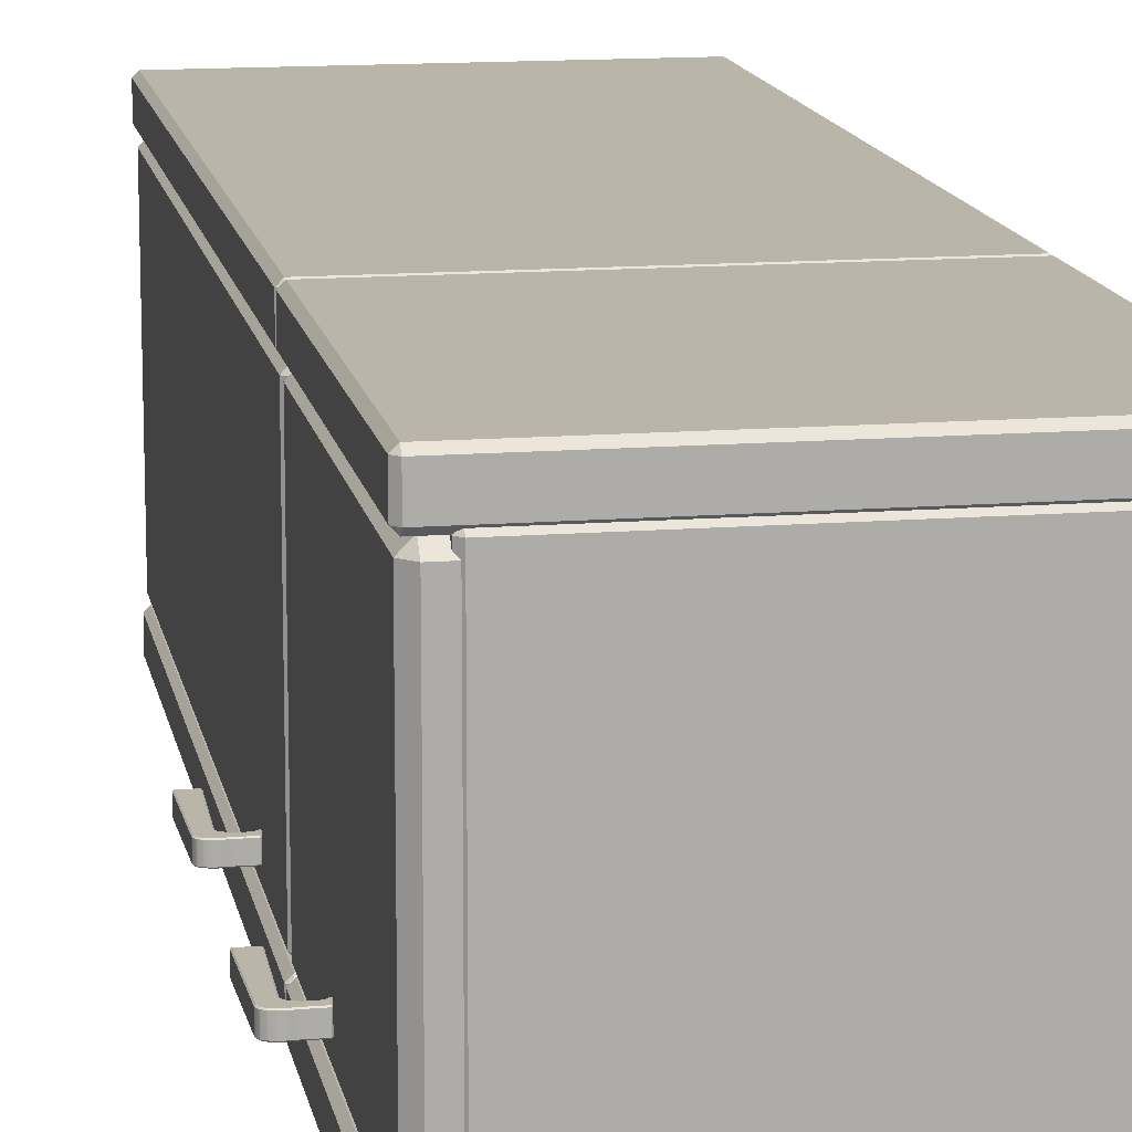
<metadata>
{"format":"obj","ext":"obj","renderer":"f3d","projection":"perspective","resolution":1024,"background":"white","views":[{"elev":13.5,"azim":169.8,"up":"+Z"}]}
</metadata>
<code>
g default
v -2.818 1.993 -6.173
v -2.818 2.005 -6.185
v -2.805 2.005 -6.173
v -3.805 2.005 -6.173
v -3.793 2.005 -6.185
v -3.793 1.993 -6.173
v -2.805 2.98 -6.173
v -2.818 2.98 -6.185
v -2.818 2.993 -6.173
v -3.793 2.993 -6.173
v -3.793 2.98 -6.185
v -3.805 2.98 -6.173
v -2.805 2.98 -6.098
v -2.818 2.993 -6.098
v -2.818 2.98 -6.085
v -3.793 2.98 -6.085
v -3.793 2.993 -6.098
v -3.805 2.98 -6.098
v -2.805 2.005 -6.098
v -2.818 2.005 -6.085
v -2.818 1.993 -6.098
v -3.793 1.993 -6.098
v -3.793 2.005 -6.085
v -3.805 2.005 -6.098
v -3.789 1.993 -6.101
v -3.801 2.005 -6.101
v -3.789 2.005 -6.113
v -3.789 2.005 -5.263
v -3.801 2.005 -5.276
v -3.789 1.993 -5.276
v -3.789 2.98 -6.113
v -3.801 2.98 -6.101
v -3.789 2.993 -6.101
v -3.789 2.993 -5.276
v -3.801 2.98 -5.276
v -3.789 2.98 -5.263
v -3.714 2.98 -6.113
v -3.714 2.993 -6.101
v -3.701 2.98 -6.101
v -3.701 2.98 -5.276
v -3.714 2.993 -5.276
v -3.714 2.98 -5.263
v -3.714 2.005 -6.113
v -3.701 2.005 -6.101
v -3.714 1.993 -6.101
v -3.714 1.993 -5.276
v -3.701 2.005 -5.276
v -3.714 2.005 -5.263
v -2.883 2.946 -6.16
v -2.883 2.959 -6.173
v -2.871 2.959 -6.16
v -3.771 2.959 -6.16
v -3.758 2.959 -6.173
v -3.758 2.946 -6.16
v -2.871 2.984 -6.16
v -2.883 2.984 -6.173
v -2.883 2.996 -6.16
v -3.758 2.996 -6.16
v -3.758 2.984 -6.173
v -3.771 2.984 -6.16
v -2.871 2.984 -5.285
v -2.883 2.996 -5.285
v -2.883 2.984 -5.273
v -3.758 2.984 -5.273
v -3.758 2.996 -5.285
v -3.771 2.984 -5.285
v -2.871 2.959 -5.285
v -2.883 2.959 -5.273
v -2.883 2.946 -5.285
v -3.758 2.946 -5.285
v -3.758 2.959 -5.273
v -3.771 2.959 -5.285
v -2.818 1.993 -5.273
v -2.818 2.005 -5.285
v -2.805 2.005 -5.273
v -3.805 2.005 -5.273
v -3.793 2.005 -5.285
v -3.793 1.993 -5.273
v -2.805 2.98 -5.273
v -2.818 2.98 -5.285
v -2.818 2.993 -5.273
v -3.793 2.993 -5.273
v -3.793 2.98 -5.285
v -3.805 2.98 -5.273
v -2.805 2.98 -5.198
v -2.818 2.993 -5.198
v -2.818 2.98 -5.185
v -3.793 2.98 -5.185
v -3.793 2.993 -5.198
v -3.805 2.98 -5.198
v -2.805 2.005 -5.198
v -2.818 2.005 -5.185
v -2.818 1.993 -5.198
v -3.793 1.993 -5.198
v -3.793 2.005 -5.185
v -3.805 2.005 -5.198
v -2.818 0 -5.273
v -2.818 0.0125 -5.285
v -2.805 0.0125 -5.273
v -3.805 0.0125 -5.273
v -3.793 0.0125 -5.285
v -3.793 0 -5.273
v -2.805 1.988 -5.273
v -2.818 1.988 -5.285
v -2.818 2 -5.273
v -3.793 2 -5.273
v -3.793 1.988 -5.285
v -3.805 1.988 -5.273
v -2.805 1.988 -5.198
v -2.818 2 -5.198
v -2.818 1.988 -5.185
v -3.793 1.988 -5.185
v -3.793 2 -5.198
v -3.805 1.988 -5.198
v -2.805 0.0125 -5.198
v -2.818 0.0125 -5.185
v -2.818 0 -5.198
v -3.793 0 -5.198
v -3.793 0.0125 -5.185
v -3.805 0.0125 -5.198
v -3.789 0 -6.101
v -3.801 0.0125 -6.101
v -3.789 0.0125 -6.113
v -3.789 0.0125 -5.263
v -3.801 0.0125 -5.276
v -3.789 0 -5.276
v -3.789 1.988 -6.113
v -3.801 1.988 -6.101
v -3.789 2 -6.101
v -3.789 2 -5.276
v -3.801 1.988 -5.276
v -3.789 1.988 -5.263
v -3.714 1.988 -6.113
v -3.714 2 -6.101
v -3.701 1.988 -6.101
v -3.701 1.988 -5.276
v -3.714 2 -5.276
v -3.714 1.988 -5.263
v -3.714 0.0125 -6.113
v -3.701 0.0125 -6.101
v -3.714 0 -6.101
v -3.714 0 -5.276
v -3.701 0.0125 -5.276
v -3.714 0.0125 -5.263
v -2.883 0.004294 -6.113
v -2.883 0.01679 -6.126
v -2.871 0.01679 -6.113
v -3.771 0.01679 -6.113
v -3.758 0.01679 -6.126
v -3.758 0.004294 -6.113
v -2.871 0.0918 -6.113
v -2.883 0.0918 -6.126
v -2.883 0.1043 -6.113
v -3.758 0.1043 -6.113
v -3.758 0.0918 -6.126
v -3.771 0.0918 -6.113
v -2.871 0.0918 -5.238
v -2.883 0.1043 -5.238
v -2.883 0.0918 -5.226
v -3.758 0.0918 -5.226
v -3.758 0.1043 -5.238
v -3.771 0.0918 -5.238
v -2.871 0.01679 -5.238
v -2.883 0.01679 -5.226
v -2.883 0.004294 -5.238
v -3.758 0.004294 -5.238
v -3.758 0.01679 -5.226
v -3.771 0.01679 -5.238
v -2.883 1.944 -6.113
v -2.883 1.956 -6.126
v -2.871 1.956 -6.113
v -3.771 1.956 -6.113
v -3.758 1.956 -6.126
v -3.758 1.944 -6.113
v -2.871 2.031 -6.113
v -2.883 2.031 -6.126
v -2.883 2.044 -6.113
v -3.758 2.044 -6.113
v -3.758 2.031 -6.126
v -3.771 2.031 -6.113
v -2.871 2.031 -5.238
v -2.883 2.044 -5.238
v -2.883 2.031 -5.226
v -3.758 2.031 -5.226
v -3.758 2.044 -5.238
v -3.771 2.031 -5.238
v -2.871 1.956 -5.238
v -2.883 1.956 -5.226
v -2.883 1.944 -5.238
v -3.758 1.944 -5.238
v -3.758 1.956 -5.226
v -3.771 1.956 -5.238
v -2.818 0 -6.173
v -2.818 0.0125 -6.185
v -2.805 0.0125 -6.173
v -3.805 0.0125 -6.173
v -3.793 0.0125 -6.185
v -3.793 0 -6.173
v -2.805 1.988 -6.173
v -2.818 1.988 -6.185
v -2.818 2 -6.173
v -3.793 2 -6.173
v -3.793 1.988 -6.185
v -3.805 1.988 -6.173
v -2.805 1.988 -6.098
v -2.818 2 -6.098
v -2.818 1.988 -6.085
v -3.793 1.988 -6.085
v -3.793 2 -6.098
v -3.805 1.988 -6.098
v -2.805 0.0125 -6.098
v -2.818 0.0125 -6.085
v -2.818 0 -6.098
v -3.793 0 -6.098
v -3.793 0.0125 -6.085
v -3.805 0.0125 -6.098
g refrigerador:group4_pasted__pCube1
f 1 3 19 21
f 2 1 6 5
f 3 2 8 7
f 4 6 22 24
f 5 4 12 11
f 7 9 14 13
f 9 8 11 10
f 10 12 18 17
f 13 15 20 19
f 15 14 17 16
f 16 18 24 23
f 21 20 23 22
f 25 27 43 45
f 26 25 30 29
f 27 26 32 31
f 28 30 46 48
f 29 28 36 35
f 31 33 38 37
f 33 32 35 34
f 34 36 42 41
f 37 39 44 43
f 39 38 41 40
f 40 42 48 47
f 45 44 47 46
f 49 51 67 69
f 50 49 54 53
f 51 50 56 55
f 52 54 70 72
f 53 52 60 59
f 55 57 62 61
f 57 56 59 58
f 58 60 66 65
f 61 63 68 67
f 63 62 65 64
f 64 66 72 71
f 69 68 71 70
f 73 75 91 93
f 74 73 78 77
f 75 74 80 79
f 76 78 94 96
f 77 76 84 83
f 79 81 86 85
f 81 80 83 82
f 82 84 90 89
f 85 87 92 91
f 87 86 89 88
f 88 90 96 95
f 93 92 95 94
f 97 99 115 117
f 98 97 102 101
f 99 98 104 103
f 100 102 118 120
f 101 100 108 107
f 103 105 110 109
f 105 104 107 106
f 106 108 114 113
f 109 111 116 115
f 111 110 113 112
f 112 114 120 119
f 117 116 119 118
f 121 123 139 141
f 122 121 126 125
f 123 122 128 127
f 124 126 142 144
f 125 124 132 131
f 127 129 134 133
f 129 128 131 130
f 130 132 138 137
f 133 135 140 139
f 135 134 137 136
f 136 138 144 143
f 141 140 143 142
f 145 147 163 165
f 146 145 150 149
f 147 146 152 151
f 148 150 166 168
f 149 148 156 155
f 151 153 158 157
f 153 152 155 154
f 154 156 162 161
f 157 159 164 163
f 159 158 161 160
f 160 162 168 167
f 165 164 167 166
f 169 171 187 189
f 170 169 174 173
f 171 170 176 175
f 172 174 190 192
f 173 172 180 179
f 175 177 182 181
f 177 176 179 178
f 178 180 186 185
f 181 183 188 187
f 183 182 185 184
f 184 186 192 191
f 189 188 191 190
f 193 195 211 213
f 194 193 198 197
f 195 194 200 199
f 196 198 214 216
f 197 196 204 203
f 199 201 206 205
f 201 200 203 202
f 202 204 210 209
f 205 207 212 211
f 207 206 209 208
f 208 210 216 215
f 213 212 215 214
f 2 5 11 8
f 9 10 17 14
f 15 16 23 20
f 21 22 6 1
f 4 24 18 12
f 19 3 7 13
f 26 29 35 32
f 33 34 41 38
f 39 40 47 44
f 45 46 30 25
f 28 48 42 36
f 43 27 31 37
f 50 53 59 56
f 57 58 65 62
f 63 64 71 68
f 69 70 54 49
f 52 72 66 60
f 67 51 55 61
f 74 77 83 80
f 81 82 89 86
f 87 88 95 92
f 93 94 78 73
f 76 96 90 84
f 91 75 79 85
f 98 101 107 104
f 105 106 113 110
f 111 112 119 116
f 117 118 102 97
f 100 120 114 108
f 115 99 103 109
f 122 125 131 128
f 129 130 137 134
f 135 136 143 140
f 141 142 126 121
f 124 144 138 132
f 139 123 127 133
f 146 149 155 152
f 153 154 161 158
f 159 160 167 164
f 165 166 150 145
f 148 168 162 156
f 163 147 151 157
f 170 173 179 176
f 177 178 185 182
f 183 184 191 188
f 189 190 174 169
f 172 192 186 180
f 187 171 175 181
f 194 197 203 200
f 201 202 209 206
f 207 208 215 212
f 213 214 198 193
f 196 216 210 204
f 211 195 199 205
f 1 2 3
f 4 5 6
f 7 8 9
f 10 11 12
f 13 14 15
f 16 17 18
f 19 20 21
f 22 23 24
f 25 26 27
f 28 29 30
f 31 32 33
f 34 35 36
f 37 38 39
f 40 41 42
f 43 44 45
f 46 47 48
f 49 50 51
f 52 53 54
f 55 56 57
f 58 59 60
f 61 62 63
f 64 65 66
f 67 68 69
f 70 71 72
f 73 74 75
f 76 77 78
f 79 80 81
f 82 83 84
f 85 86 87
f 88 89 90
f 91 92 93
f 94 95 96
f 97 98 99
f 100 101 102
f 103 104 105
f 106 107 108
f 109 110 111
f 112 113 114
f 115 116 117
f 118 119 120
f 121 122 123
f 124 125 126
f 127 128 129
f 130 131 132
f 133 134 135
f 136 137 138
f 139 140 141
f 142 143 144
f 145 146 147
f 148 149 150
f 151 152 153
f 154 155 156
f 157 158 159
f 160 161 162
f 163 164 165
f 166 167 168
f 169 170 171
f 172 173 174
f 175 176 177
f 178 179 180
f 181 182 183
f 184 185 186
f 187 188 189
f 190 191 192
f 193 194 195
f 196 197 198
f 199 200 201
f 202 203 204
f 205 206 207
f 208 209 210
f 211 212 213
f 214 215 216
g default
v -2.886 1.993 -6.06
v -2.911 2.018 -6.06
v -2.886 2.018 -6.085
v -2.886 2.018 -5.285
v -2.911 2.018 -5.31
v -2.886 1.993 -5.31
v -2.886 2.968 -6.085
v -2.911 2.968 -6.06
v -2.886 2.993 -6.06
v -2.886 2.993 -5.31
v -2.911 2.968 -5.31
v -2.886 2.968 -5.285
v -2.836 2.968 -6.085
v -2.836 2.993 -6.06
v -2.811 2.968 -6.06
v -2.811 2.968 -5.31
v -2.836 2.993 -5.31
v -2.836 2.968 -5.285
v -2.836 2.018 -6.085
v -2.811 2.018 -6.06
v -2.836 1.993 -6.06
v -2.836 1.993 -5.31
v -2.811 2.018 -5.31
v -2.836 2.018 -5.285
v -2.75 2.228 -6.006
v -2.753 2.231 -6.006
v -2.75 2.23 -6.008
v -2.75 2.23 -5.966
v -2.753 2.23 -5.968
v -2.75 2.228 -5.968
v -2.747 2.427 -6.008
v -2.746 2.424 -6.008
v -2.748 2.423 -6.006
v -2.749 2.426 -6.006
v -2.749 2.426 -5.968
v -2.748 2.423 -5.968
v -2.746 2.424 -5.966
v -2.747 2.427 -5.966
v -2.716 2.451 -6.006
v -2.715 2.448 -6.006
v -2.717 2.446 -6.008
v -2.718 2.45 -6.008
v -2.718 2.45 -5.966
v -2.717 2.446 -5.966
v -2.715 2.448 -5.968
v -2.716 2.451 -5.968
v -2.713 2.23 -6.008
v -2.711 2.23 -6.006
v -2.713 2.228 -6.006
v -2.713 2.228 -5.968
v -2.711 2.231 -5.968
v -2.713 2.23 -5.966
v -2.753 2.438 -6.008
v -2.751 2.435 -6.008
v -2.753 2.434 -6.006
v -2.755 2.436 -6.006
v -2.755 2.436 -5.968
v -2.753 2.434 -5.968
v -2.751 2.435 -5.966
v -2.753 2.438 -5.966
v -2.724 2.46 -5.966
v -2.722 2.458 -5.966
v -2.72 2.459 -5.968
v -2.722 2.462 -5.968
v -2.722 2.462 -6.006
v -2.72 2.459 -6.006
v -2.722 2.458 -6.008
v -2.724 2.46 -6.008
v -2.762 2.443 -6.008
v -2.759 2.441 -6.008
v -2.761 2.44 -6.006
v -2.764 2.441 -6.006
v -2.764 2.441 -5.968
v -2.761 2.44 -5.968
v -2.759 2.441 -5.966
v -2.762 2.443 -5.966
v -2.733 2.465 -5.966
v -2.73 2.464 -5.966
v -2.728 2.465 -5.968
v -2.731 2.466 -5.968
v -2.731 2.466 -6.006
v -2.728 2.465 -6.006
v -2.73 2.464 -6.008
v -2.733 2.465 -6.008
v -2.773 2.446 -6.008
v -2.769 2.445 -6.008
v -2.772 2.443 -6.006
v -2.775 2.444 -6.006
v -2.775 2.444 -5.968
v -2.772 2.443 -5.968
v -2.769 2.445 -5.966
v -2.773 2.446 -5.966
v -2.745 2.467 -5.966
v -2.741 2.467 -5.966
v -2.739 2.469 -5.968
v -2.742 2.469 -5.968
v -2.742 2.469 -6.006
v -2.739 2.469 -6.006
v -2.741 2.467 -6.008
v -2.745 2.467 -6.008
v -2.784 2.447 -6.008
v -2.779 2.446 -6.008
v -2.783 2.444 -6.006
v -2.786 2.444 -6.006
v -2.786 2.444 -5.968
v -2.783 2.444 -5.968
v -2.779 2.446 -5.966
v -2.784 2.447 -5.966
v -2.757 2.467 -5.966
v -2.752 2.468 -5.966
v -2.75 2.47 -5.968
v -2.753 2.47 -5.968
v -2.753 2.47 -6.006
v -2.75 2.47 -6.006
v -2.752 2.468 -6.008
v -2.757 2.467 -6.008
v -2.8 2.445 -6.008
v -2.793 2.446 -6.008
v -2.797 2.443 -6.006
v -2.8 2.442 -6.006
v -2.8 2.442 -5.968
v -2.797 2.443 -5.968
v -2.793 2.446 -5.966
v -2.8 2.445 -5.966
v -2.771 2.467 -5.966
v -2.766 2.467 -5.966
v -2.764 2.469 -5.968
v -2.767 2.469 -5.968
v -2.767 2.469 -6.006
v -2.764 2.469 -6.006
v -2.766 2.467 -6.008
v -2.771 2.467 -6.008
v -2.807 2.437 -6.008
v -2.807 2.432 -6.006
v -2.81 2.433 -6.006
v -2.81 2.433 -5.968
v -2.808 2.431 -5.968
v -2.807 2.437 -5.966
v -2.807 2.467 -5.968
v -2.804 2.467 -5.966
v -2.804 2.469 -5.968
v -2.807 2.467 -6.006
v -2.804 2.469 -6.006
v -2.804 2.467 -6.008
g refrigerador:pasted__pasted__pasted__pasted__pCube1
f 217 219 235 237
f 218 217 222 221
f 219 218 224 223
f 220 222 238 240
f 221 220 228 227
f 223 225 230 229
f 225 224 227 226
f 226 228 234 233
f 229 231 236 235
f 231 230 233 232
f 232 234 240 239
f 237 236 239 238
f 218 221 227 224
f 225 226 233 230
f 231 232 239 236
f 237 238 222 217
f 220 240 234 228
f 235 219 223 229
f 217 218 219
f 220 221 222
f 223 224 225
f 226 227 228
f 229 230 231
f 232 233 234
f 235 236 237
f 238 239 240
f 241 243 263 265
f 242 241 246 245
f 243 242 249 248
f 244 246 266 268
f 245 244 253 252
f 247 250 271 270
f 248 247 258 257
f 250 249 252 251
f 251 254 275 274
f 254 253 260 259
f 255 258 283 282
f 256 255 262 261
f 257 256 264 263
f 259 262 279 278
f 261 260 268 267
f 265 264 267 266
f 269 272 287 286
f 270 269 284 283
f 272 271 274 273
f 273 276 291 290
f 276 275 278 277
f 277 280 295 294
f 280 279 282 281
f 281 284 299 298
f 285 288 303 302
f 286 285 300 299
f 288 287 290 289
f 289 292 307 306
f 292 291 294 293
f 293 296 311 310
f 296 295 298 297
f 297 300 315 314
f 301 304 319 318
f 302 301 316 315
f 304 303 306 305
f 305 308 323 322
f 308 307 310 309
f 309 312 327 326
f 312 311 314 313
f 313 316 331 330
f 317 320 335 334
f 318 317 332 331
f 320 319 322 321
f 321 324 339 338
f 324 323 326 325
f 325 328 343 342
f 328 327 330 329
f 329 332 347 346
f 333 336 350 349
f 334 333 348 347
f 336 335 338 337
f 337 340 354 353
f 340 339 342 341
f 341 344 357 356
f 344 343 346 345
f 345 348 360 359
f 349 351 358 360
f 351 350 353 352
f 352 354 356 355
f 355 357 359 358
f 242 245 252 249
f 351 352 355 358
f 256 261 267 264
f 265 266 246 241
f 244 268 260 253
f 263 243 248 257
f 250 251 274 271
f 254 259 278 275
f 262 255 282 279
f 258 247 270 283
f 272 273 290 287
f 276 277 294 291
f 280 281 298 295
f 284 269 286 299
f 288 289 306 303
f 292 293 310 307
f 296 297 314 311
f 300 285 302 315
f 304 305 322 319
f 308 309 326 323
f 312 313 330 327
f 316 301 318 331
f 320 321 338 335
f 324 325 342 339
f 328 329 346 343
f 332 317 334 347
f 336 337 353 350
f 340 341 356 354
f 344 345 359 357
f 348 333 349 360
f 241 242 243
f 244 245 246
f 247 248 249 250
f 251 252 253 254
f 255 256 257 258
f 259 260 261 262
f 263 264 265
f 266 267 268
f 269 270 271 272
f 273 274 275 276
f 277 278 279 280
f 281 282 283 284
f 285 286 287 288
f 289 290 291 292
f 293 294 295 296
f 297 298 299 300
f 301 302 303 304
f 305 306 307 308
f 309 310 311 312
f 313 314 315 316
f 317 318 319 320
f 321 322 323 324
f 325 326 327 328
f 329 330 331 332
f 333 334 335 336
f 337 338 339 340
f 341 342 343 344
f 345 346 347 348
f 349 350 351
f 352 353 354
f 355 356 357
f 358 359 360
g default
v -2.886 0 -6.06
v -2.911 0.025 -6.06
v -2.886 0.025 -6.085
v -2.886 0.025 -5.285
v -2.911 0.025 -5.31
v -2.886 0 -5.31
v -2.886 1.975 -6.085
v -2.911 1.975 -6.06
v -2.886 2 -6.06
v -2.886 2 -5.31
v -2.911 1.975 -5.31
v -2.886 1.975 -5.285
v -2.836 1.975 -6.085
v -2.836 2 -6.06
v -2.811 1.975 -6.06
v -2.811 1.975 -5.31
v -2.836 2 -5.31
v -2.836 1.975 -5.285
v -2.836 0.025 -6.085
v -2.811 0.025 -6.06
v -2.836 0 -6.06
v -2.836 0 -5.31
v -2.811 0.025 -5.31
v -2.836 0.025 -5.285
v -2.75 1.503 -6.014
v -2.753 1.505 -6.014
v -2.75 1.505 -6.016
v -2.75 1.505 -5.974
v -2.753 1.505 -5.976
v -2.75 1.503 -5.976
v -2.747 1.702 -6.016
v -2.746 1.699 -6.016
v -2.748 1.698 -6.014
v -2.749 1.701 -6.014
v -2.749 1.701 -5.976
v -2.748 1.698 -5.976
v -2.746 1.699 -5.974
v -2.747 1.702 -5.974
v -2.716 1.726 -6.014
v -2.715 1.723 -6.014
v -2.717 1.721 -6.016
v -2.718 1.725 -6.016
v -2.718 1.725 -5.974
v -2.717 1.721 -5.974
v -2.715 1.723 -5.976
v -2.716 1.726 -5.976
v -2.713 1.505 -6.016
v -2.711 1.505 -6.014
v -2.713 1.503 -6.014
v -2.713 1.503 -5.976
v -2.711 1.505 -5.976
v -2.713 1.505 -5.974
v -2.753 1.712 -6.016
v -2.751 1.71 -6.016
v -2.753 1.709 -6.014
v -2.755 1.711 -6.014
v -2.755 1.711 -5.976
v -2.753 1.709 -5.976
v -2.751 1.71 -5.974
v -2.753 1.712 -5.974
v -2.724 1.735 -5.974
v -2.722 1.733 -5.974
v -2.72 1.734 -5.976
v -2.722 1.737 -5.976
v -2.722 1.737 -6.014
v -2.72 1.734 -6.014
v -2.722 1.733 -6.016
v -2.724 1.735 -6.016
v -2.762 1.717 -6.016
v -2.759 1.716 -6.016
v -2.761 1.714 -6.014
v -2.764 1.716 -6.014
v -2.764 1.716 -5.976
v -2.761 1.714 -5.976
v -2.759 1.716 -5.974
v -2.762 1.717 -5.974
v -2.733 1.74 -5.974
v -2.73 1.739 -5.974
v -2.728 1.74 -5.976
v -2.731 1.741 -5.976
v -2.731 1.741 -6.014
v -2.728 1.74 -6.014
v -2.73 1.739 -6.016
v -2.733 1.74 -6.016
v -2.773 1.721 -6.016
v -2.769 1.72 -6.016
v -2.772 1.718 -6.014
v -2.775 1.719 -6.014
v -2.775 1.719 -5.976
v -2.772 1.718 -5.976
v -2.769 1.72 -5.974
v -2.773 1.721 -5.974
v -2.745 1.742 -5.974
v -2.741 1.742 -5.974
v -2.739 1.744 -5.976
v -2.742 1.744 -5.976
v -2.742 1.744 -6.014
v -2.739 1.744 -6.014
v -2.741 1.742 -6.016
v -2.745 1.742 -6.016
v -2.784 1.721 -6.016
v -2.779 1.721 -6.016
v -2.783 1.719 -6.014
v -2.786 1.719 -6.014
v -2.786 1.719 -5.976
v -2.783 1.719 -5.976
v -2.779 1.721 -5.974
v -2.784 1.721 -5.974
v -2.757 1.742 -5.974
v -2.752 1.743 -5.974
v -2.75 1.745 -5.976
v -2.753 1.745 -5.976
v -2.753 1.745 -6.014
v -2.75 1.745 -6.014
v -2.752 1.743 -6.016
v -2.757 1.742 -6.016
v -2.8 1.719 -6.016
v -2.793 1.721 -6.016
v -2.797 1.718 -6.014
v -2.8 1.717 -6.014
v -2.8 1.717 -5.976
v -2.797 1.718 -5.976
v -2.793 1.721 -5.974
v -2.8 1.719 -5.974
v -2.771 1.741 -5.974
v -2.766 1.741 -5.974
v -2.764 1.744 -5.976
v -2.767 1.744 -5.976
v -2.767 1.744 -6.014
v -2.764 1.744 -6.014
v -2.766 1.741 -6.016
v -2.771 1.741 -6.016
v -2.807 1.712 -6.016
v -2.807 1.706 -6.014
v -2.81 1.707 -6.014
v -2.81 1.707 -5.976
v -2.808 1.706 -5.976
v -2.807 1.712 -5.974
v -2.807 1.741 -5.976
v -2.804 1.741 -5.974
v -2.804 1.743 -5.976
v -2.807 1.741 -6.014
v -2.804 1.743 -6.014
v -2.804 1.741 -6.016
g refrigerador:group2_pasted__group1_pasted__pasted__group_pasted__pasted__pasted__pCube1
f 361 363 379 381
f 362 361 366 365
f 363 362 368 367
f 364 366 382 384
f 365 364 372 371
f 367 369 374 373
f 369 368 371 370
f 370 372 378 377
f 373 375 380 379
f 375 374 377 376
f 376 378 384 383
f 381 380 383 382
f 362 365 371 368
f 369 370 377 374
f 375 376 383 380
f 381 382 366 361
f 364 384 378 372
f 379 363 367 373
f 361 362 363
f 364 365 366
f 367 368 369
f 370 371 372
f 373 374 375
f 376 377 378
f 379 380 381
f 382 383 384
f 385 387 407 409
f 386 385 390 389
f 387 386 393 392
f 388 390 410 412
f 389 388 397 396
f 391 394 415 414
f 392 391 402 401
f 394 393 396 395
f 395 398 419 418
f 398 397 404 403
f 399 402 427 426
f 400 399 406 405
f 401 400 408 407
f 403 406 423 422
f 405 404 412 411
f 409 408 411 410
f 413 416 431 430
f 414 413 428 427
f 416 415 418 417
f 417 420 435 434
f 420 419 422 421
f 421 424 439 438
f 424 423 426 425
f 425 428 443 442
f 429 432 447 446
f 430 429 444 443
f 432 431 434 433
f 433 436 451 450
f 436 435 438 437
f 437 440 455 454
f 440 439 442 441
f 441 444 459 458
f 445 448 463 462
f 446 445 460 459
f 448 447 450 449
f 449 452 467 466
f 452 451 454 453
f 453 456 471 470
f 456 455 458 457
f 457 460 475 474
f 461 464 479 478
f 462 461 476 475
f 464 463 466 465
f 465 468 483 482
f 468 467 470 469
f 469 472 487 486
f 472 471 474 473
f 473 476 491 490
f 477 480 494 493
f 478 477 492 491
f 480 479 482 481
f 481 484 498 497
f 484 483 486 485
f 485 488 501 500
f 488 487 490 489
f 489 492 504 503
f 493 495 502 504
f 495 494 497 496
f 496 498 500 499
f 499 501 503 502
f 386 389 396 393
f 495 496 499 502
f 400 405 411 408
f 409 410 390 385
f 388 412 404 397
f 407 387 392 401
f 394 395 418 415
f 398 403 422 419
f 406 399 426 423
f 402 391 414 427
f 416 417 434 431
f 420 421 438 435
f 424 425 442 439
f 428 413 430 443
f 432 433 450 447
f 436 437 454 451
f 440 441 458 455
f 444 429 446 459
f 448 449 466 463
f 452 453 470 467
f 456 457 474 471
f 460 445 462 475
f 464 465 482 479
f 468 469 486 483
f 472 473 490 487
f 476 461 478 491
f 480 481 497 494
f 484 485 500 498
f 488 489 503 501
f 492 477 493 504
f 385 386 387
f 388 389 390
f 391 392 393 394
f 395 396 397 398
f 399 400 401 402
f 403 404 405 406
f 407 408 409
f 410 411 412
f 413 414 415 416
f 417 418 419 420
f 421 422 423 424
f 425 426 427 428
f 429 430 431 432
f 433 434 435 436
f 437 438 439 440
f 441 442 443 444
f 445 446 447 448
f 449 450 451 452
f 453 454 455 456
f 457 458 459 460
f 461 462 463 464
f 465 466 467 468
f 469 470 471 472
f 473 474 475 476
f 477 478 479 480
f 481 482 483 484
f 485 486 487 488
f 489 490 491 492
f 493 494 495
f 496 497 498
f 499 500 501
f 502 503 504

</code>
